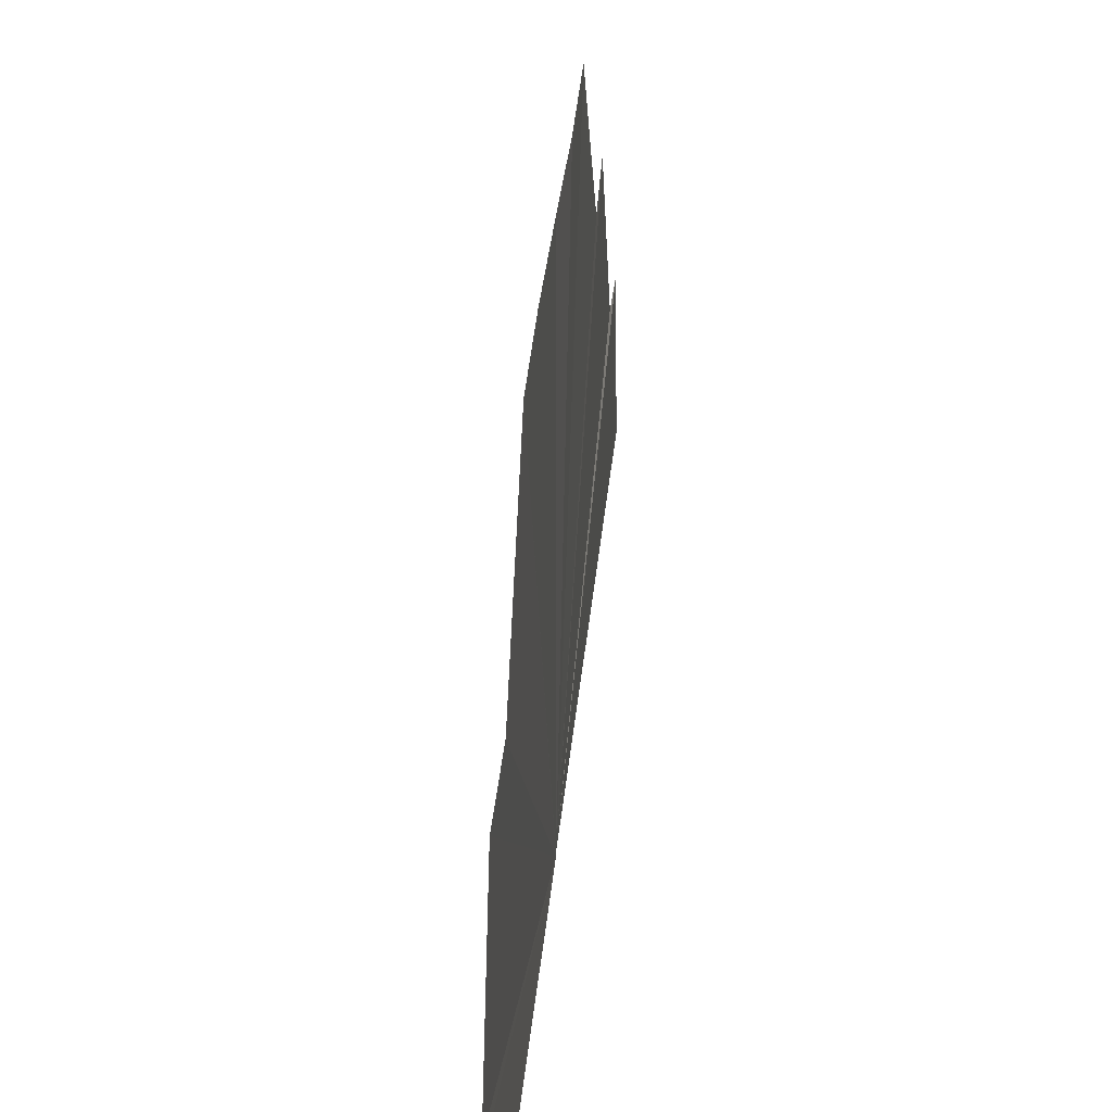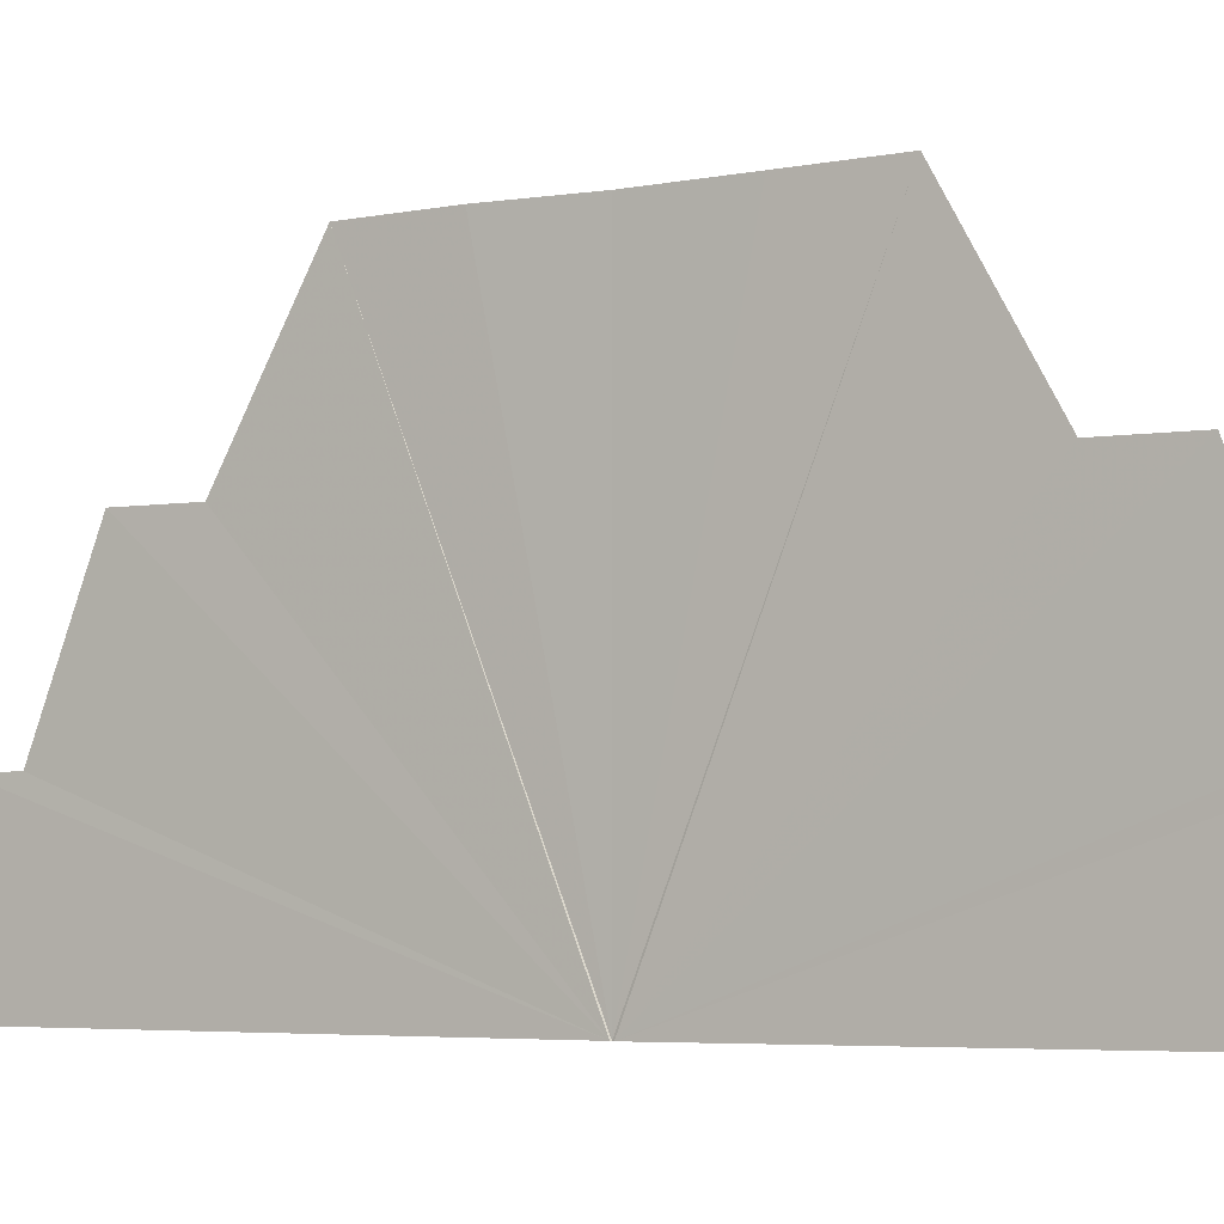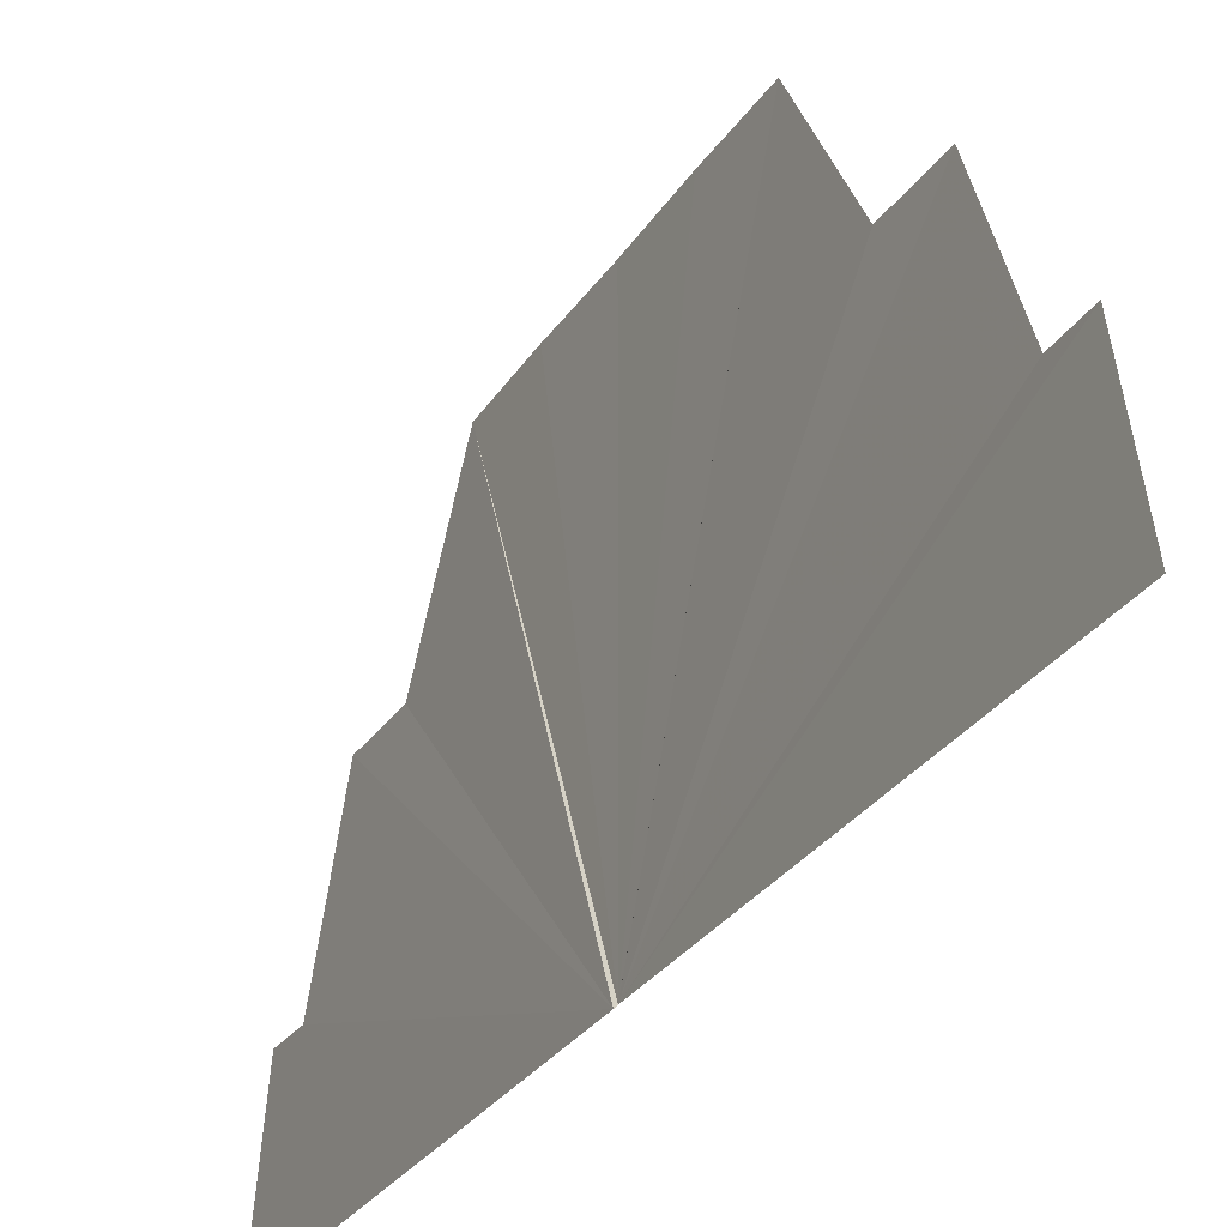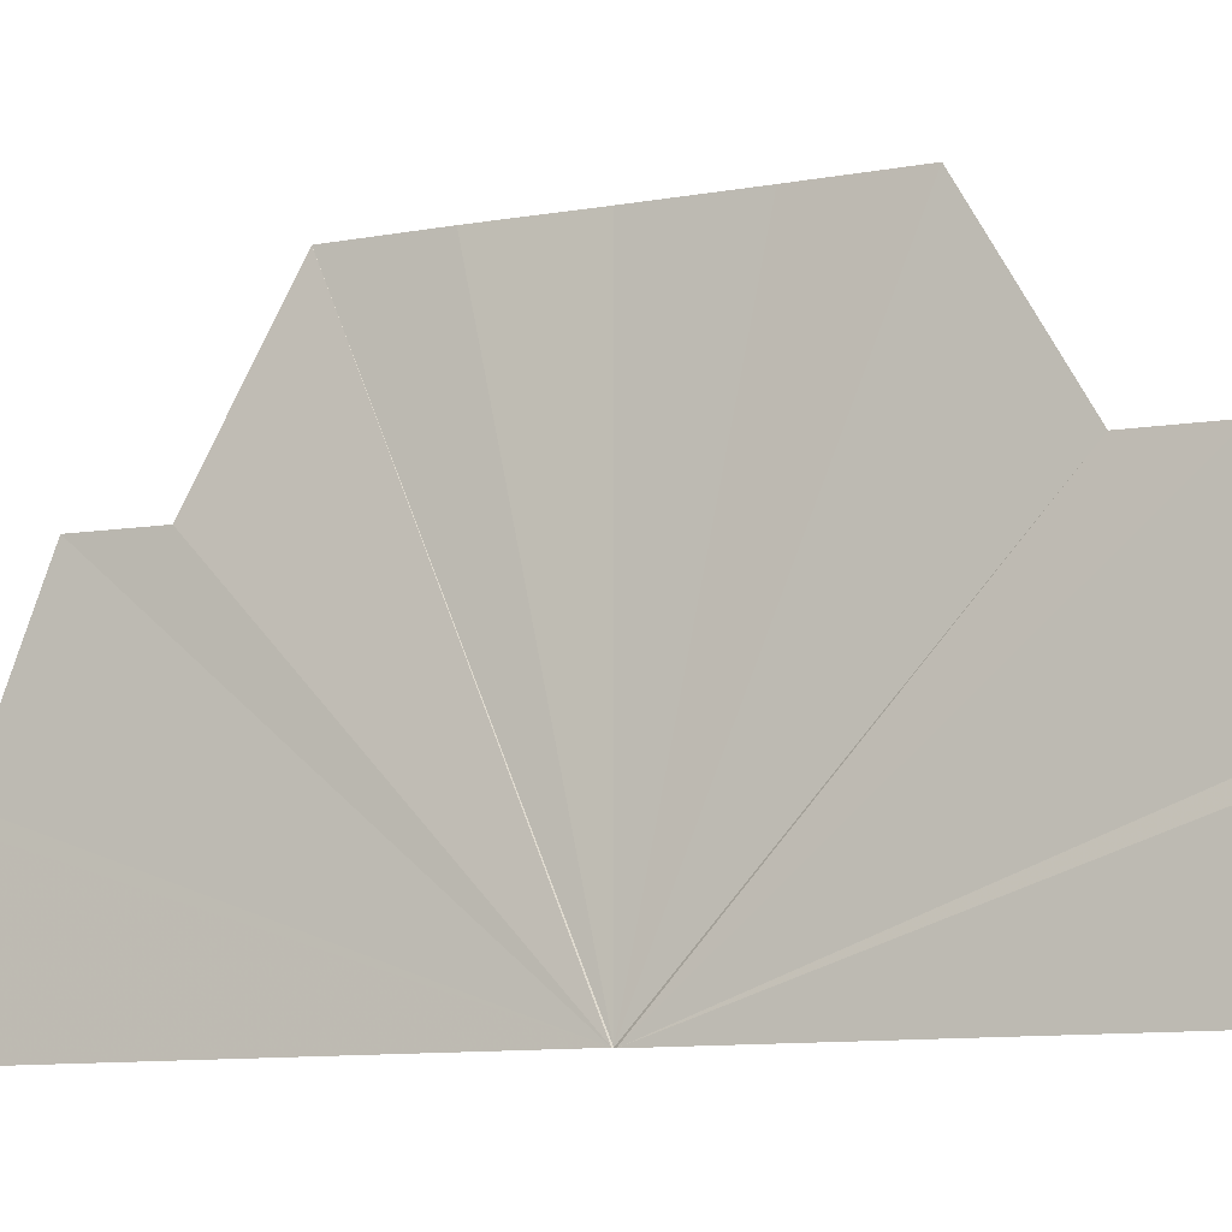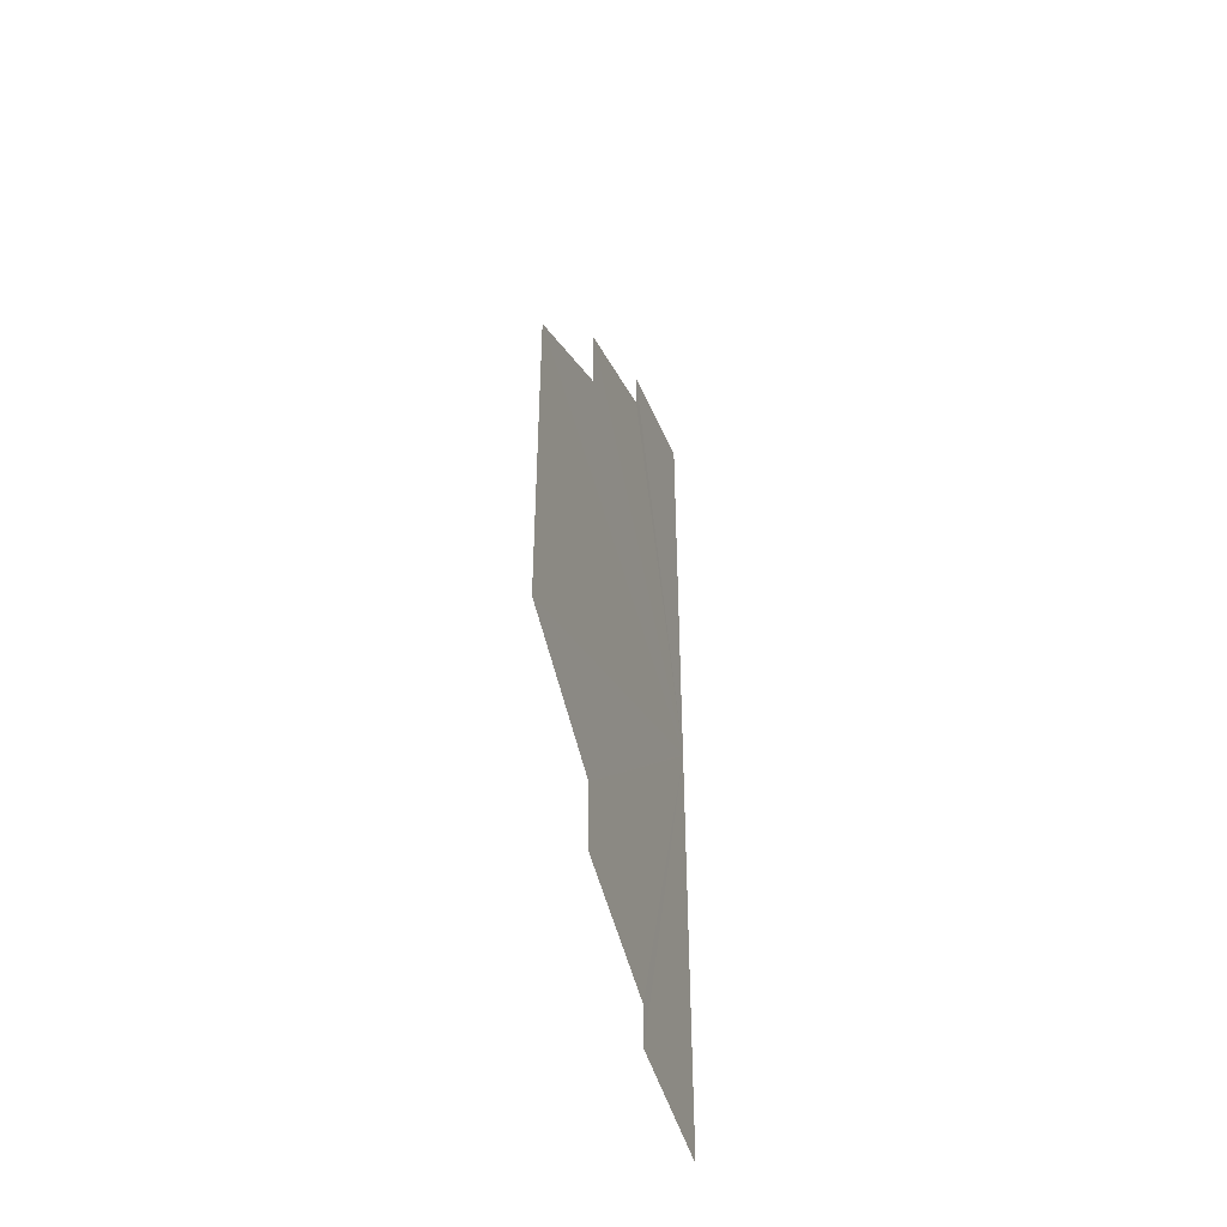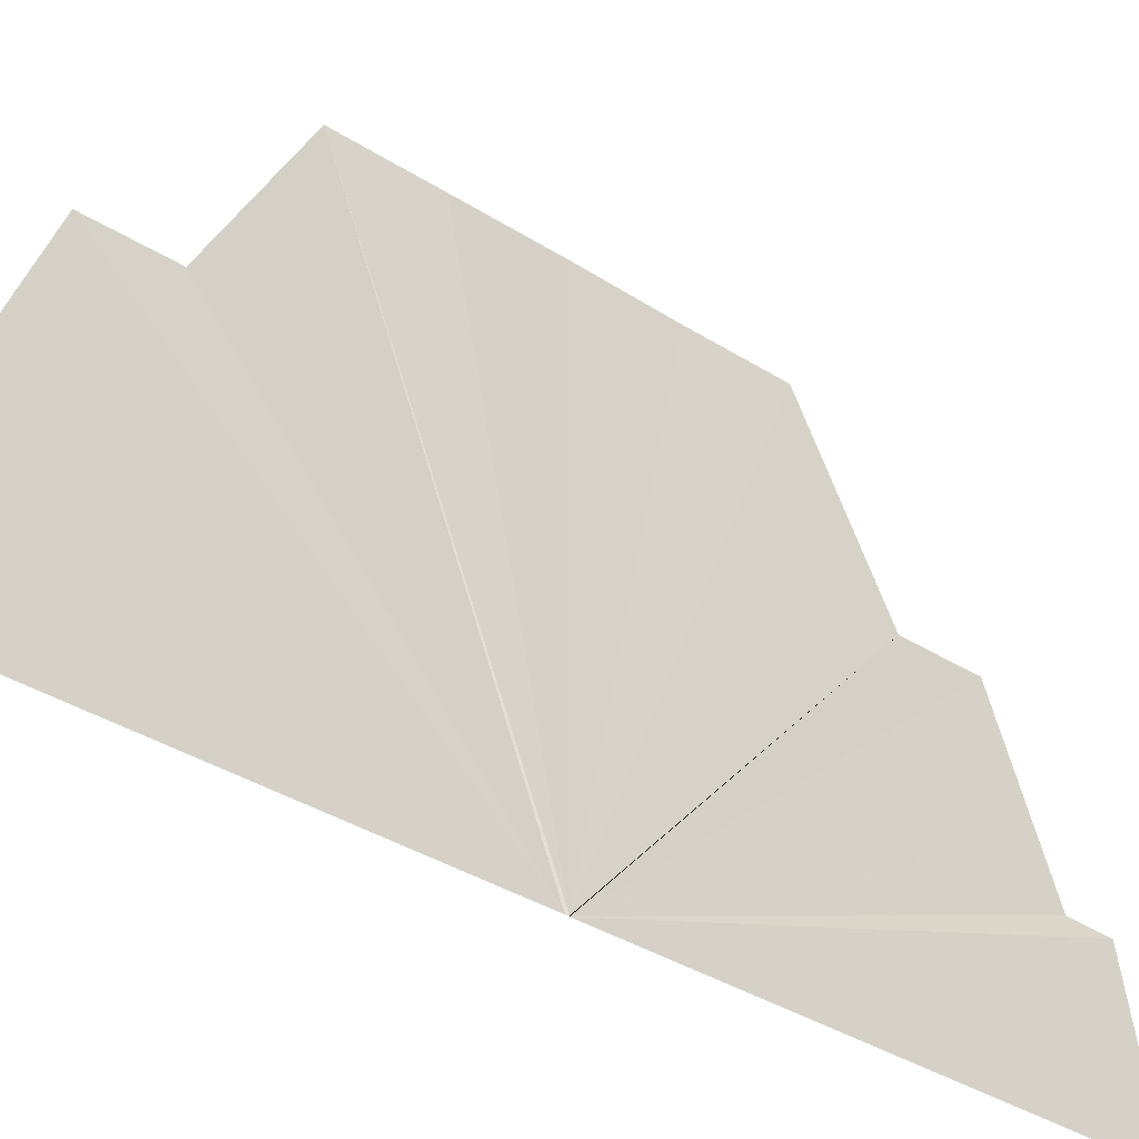
<metadata>
{"format":"obj","ext":"obj","renderer":"f3d","projection":"perspective","resolution":1024,"background":"white","views":[{"elev":35.0,"azim":5.2,"up":"+Y"},{"elev":-4.4,"azim":122.3,"up":"+Y"},{"elev":-30.0,"azim":152.6,"up":"+Y"},{"elev":-10.1,"azim":-65.0,"up":"+Y"},{"elev":-44.4,"azim":-161.2,"up":"+Z"},{"elev":-34.8,"azim":-130.9,"up":"+Y"}]}
</metadata>
<code>
o 2663
v 2222 1879 17.53
v 2222 1879 17.5
v 2222 1879 17.5
v 2222 1879 17.5
v 2222 1879 17.53
v 2222 1879 17.53
v 2222 1879 17.52
v 2222 1879 17.52
v 2222 1879 17.52
v 2222 1879 17.52
v 2222 1879 17.51
v 2222 1879 17.51
v 2222 1879 17.51
v 2222 1879 17.51
v 2222 1879 17.51
v 2222 1879 17.51
v 2222 1879 17.5
v 2222 1879 17.5
v 2222 1879 17.52
v 2222 1879 17.52
v 2222 1879 17.53
v 2222 1879 17.53
v 2222 1879 17.53
v 2222 1879 17.53
v 2222 1879 17.53
v 2222 1879 17.52
v 2222 1879 17.52
v 2222 1879 17.53
v 2222 1879 17.54
v 2222 1879 17.55
v 2222 1879 17.55
v 2222 1879 17.55
v 2222 1879 17.55
v 2222 1879 17.54
v 2222 1879 17.54
v 2222 1879 17.54
v 2222 1879 17.53
v 2222 1879 17.53
v 2222 1879 17.53
v 2222 1879 17.53
v 2222 1879 17.53
v 2222 1879 17.55
v 2222 1879 17.55
v 2222 1879 17.53
v 2222 1879 17.54
v 2222 1879 17.53
v 2222 1879 17.54
v 2222 1879 17.56
v 2222 1879 17.55
v 2222 1879 17.55
v 2222 1879 17.54
v 2222 1879 17.57
v 2222 1879 17.57
v 2222 1879 17.57
v 2222 1879 17.57
v 2222 1879 17.56
v 2222 1879 17.56
v 2222 1879 17.56
v 2222 1879 17.56
v 2222 1879 17.56
f 1 2 3
f 4 2 5
f 1 6 7
f 6 8 9
f 1 10 11
f 12 10 5
f 1 13 14
f 15 13 5
f 1 16 17
f 18 16 5
f 19 20 21
f 20 22 23
f 24 25 26
f 27 25 28
f 24 29 30
f 29 31 32
f 24 33 34
f 35 33 28
f 24 36 37
f 38 36 28
f 24 39 40
f 41 39 28
f 42 43 44
f 43 45 46
f 47 48 49
f 50 48 51
f 47 52 53
f 54 52 51
f 47 55 56
f 57 55 51
f 47 58 59
f 60 58 51

</code>
